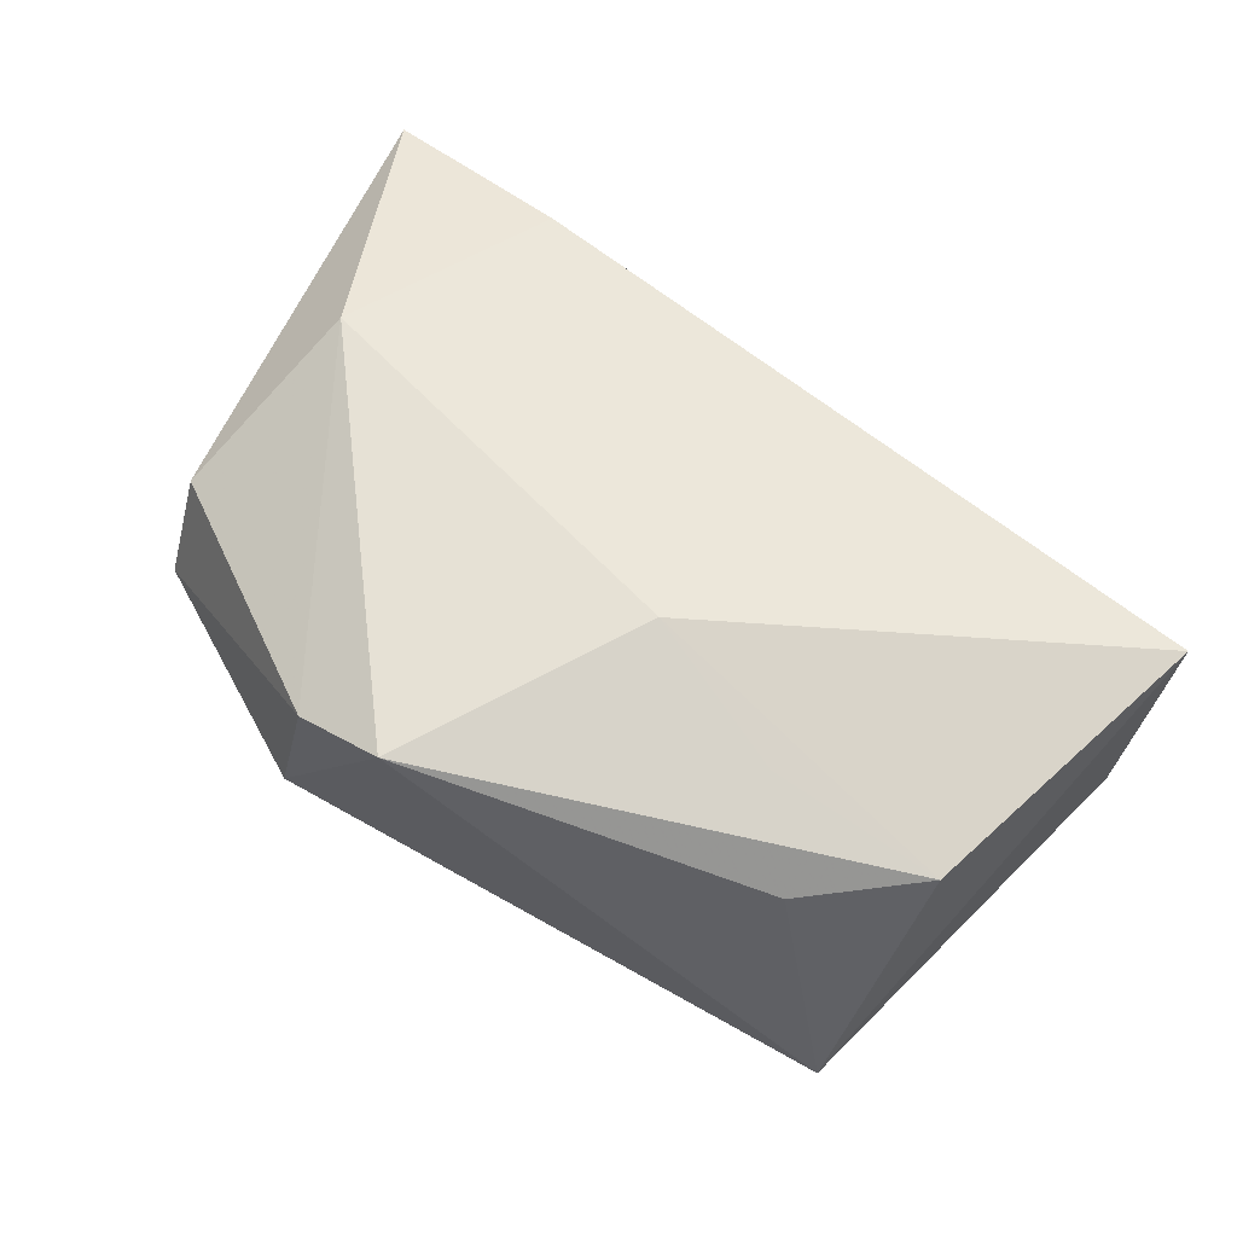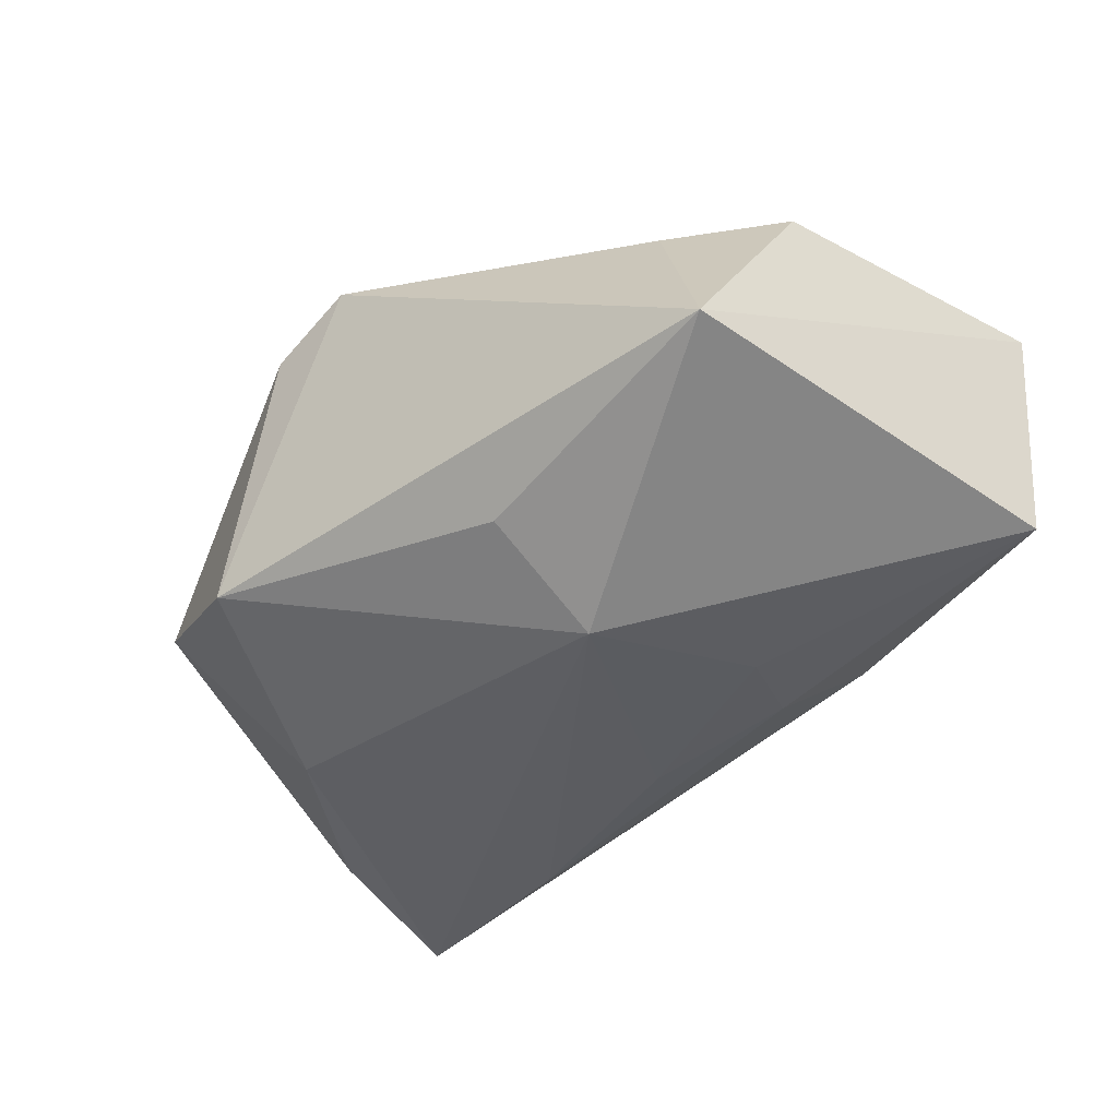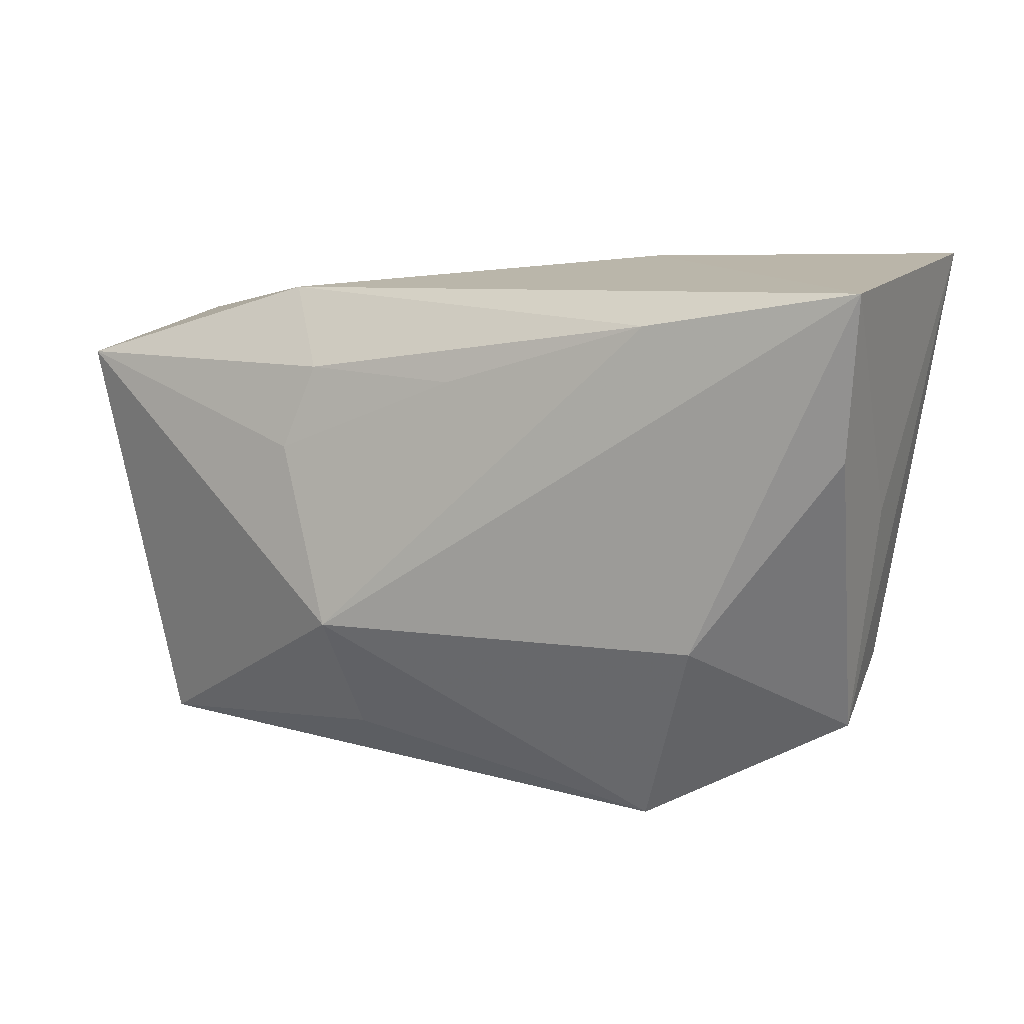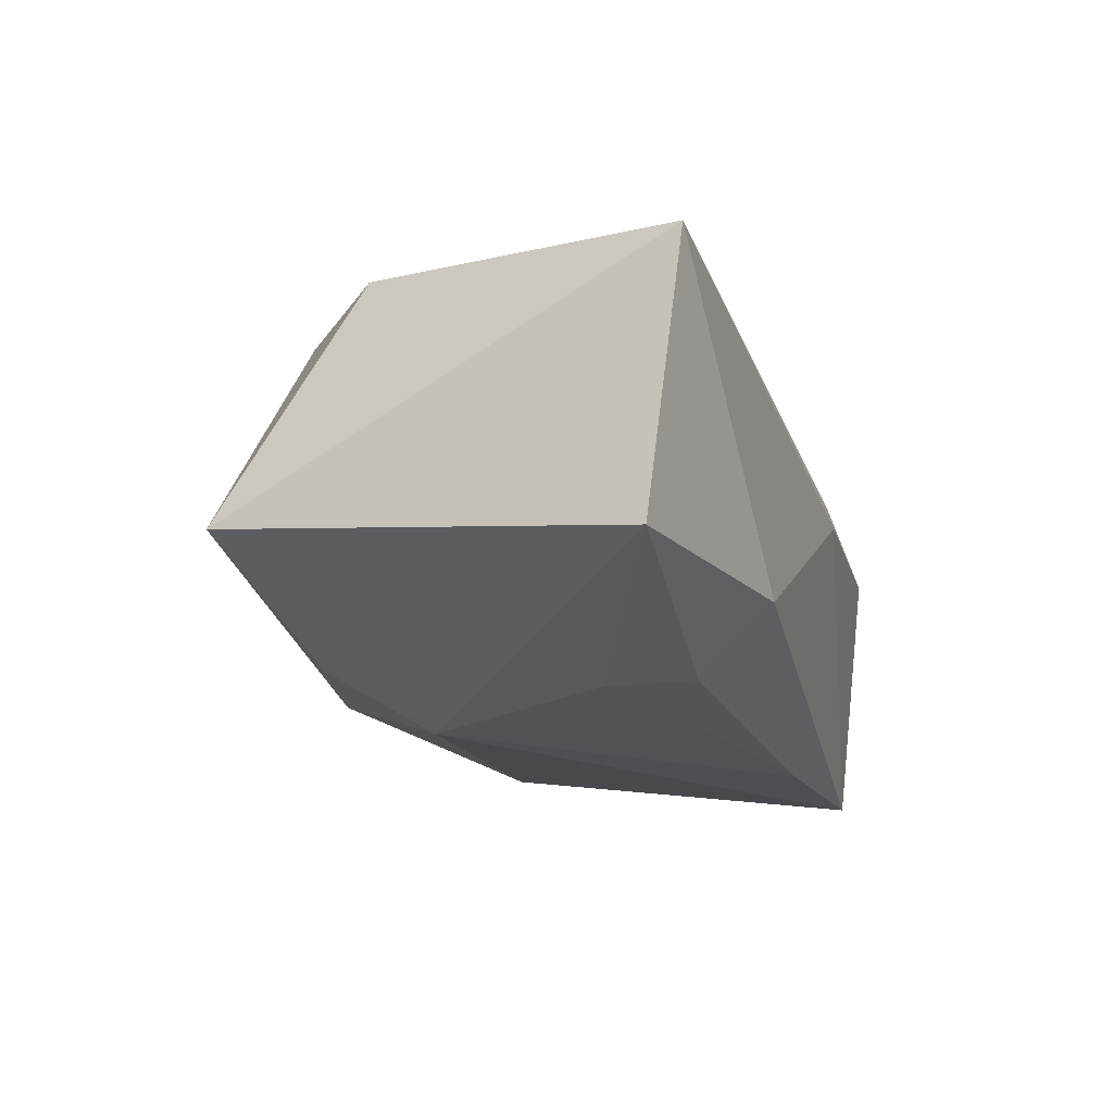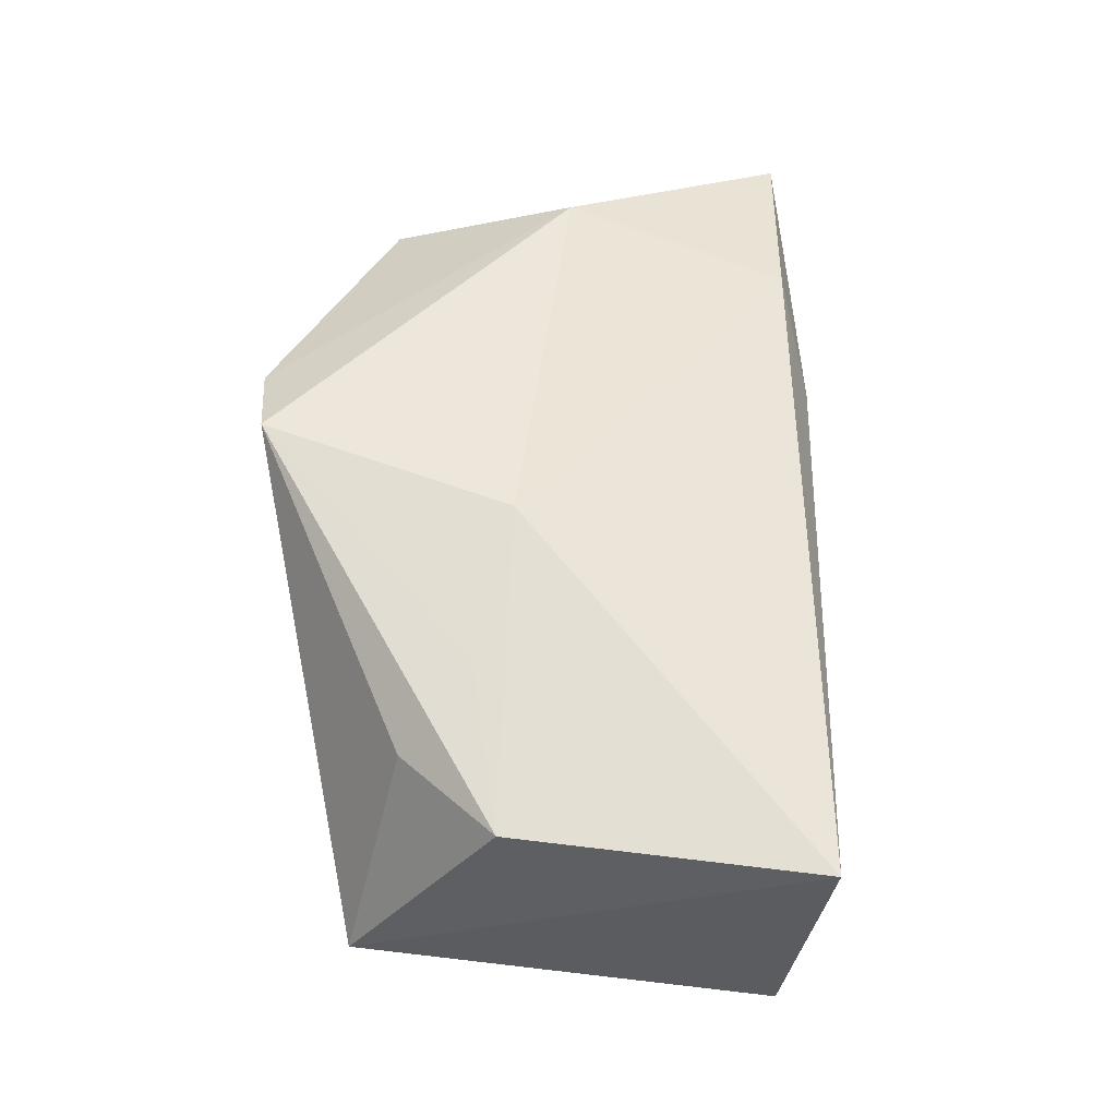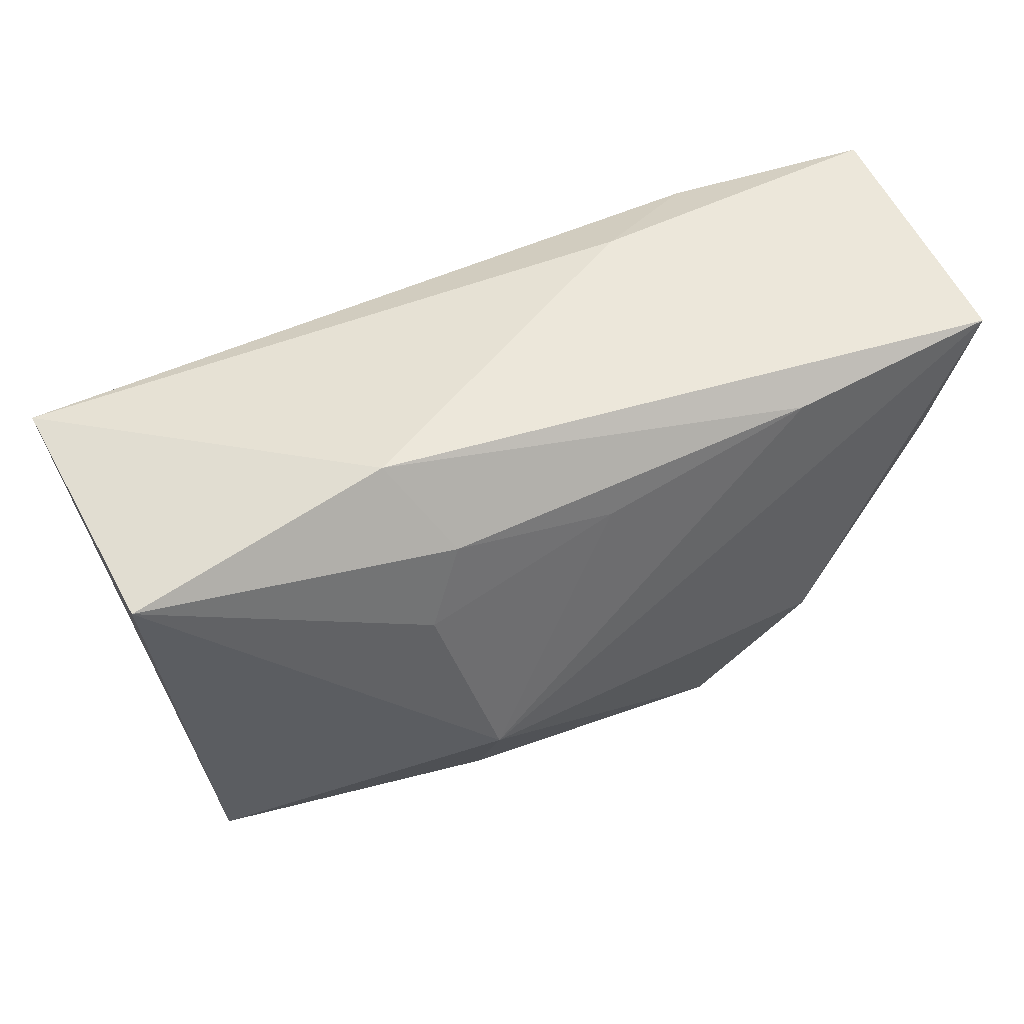
<metadata>
{"format":"obj","ext":"obj","renderer":"f3d","projection":"perspective","resolution":1024,"background":"white","views":[{"elev":67.9,"azim":34.9,"up":"+Z"},{"elev":-38.1,"azim":42.7,"up":"+Z"},{"elev":9.1,"azim":-157.4,"up":"+Y"},{"elev":-15.8,"azim":101.8,"up":"+Z"},{"elev":56.2,"azim":84.8,"up":"+Z"},{"elev":44.4,"azim":152.2,"up":"+Y"}]}
</metadata>
<code>
v 0.007524 -0.005102 0.0187
v -0.02246 -0.009273 -0.01646
v -0.03956 0.02429 0.006409
v -0.03295 -0.01798 -0.001683
v 0.0109 -0.01945 -0.01193
v -0.03589 0.002181 -0.003792
v 0.01681 0.006657 -0.01565
v 0.02649 -0.01608 0.0121
v -0.02223 0.02248 0.01033
v -0.01631 -0.02588 -0.009331
v -0.012 0.02376 0.005204
v -0.02921 0.003124 0.01456
v 0.03525 -0.00879 0.01385
v 0.01826 0.02094 -0.009682
v 1.89e-05 0.01325 -0.0166
v -0.03305 -0.01324 0.007543
v 0.04121 0.01726 0.01411
v 0.03473 -0.02176 -0.005672
v -0.01098 -0.02588 0.01488
v -0.0369 0.0218 -0.0181
v 0.014 0.01402 -0.01492
v 0.02063 -0.009551 0.01619
v -0.01845 0.01871 -0.0176
v -0.003065 -0.02588 0.01853
v 0.01182 -0.009111 -0.0181
v 0.041 0.01418 -0.009299
v -0.03514 0.007695 -0.01474
f 2 20 25
f 6 4 3
f 3 20 6
f 3 4 16
f 22 13 1
f 1 24 22
f 22 24 13
f 10 2 25
f 4 2 10
f 25 26 18
f 24 10 18
f 7 26 25
f 14 26 21
f 26 7 21
f 17 26 14
f 13 18 17
f 17 18 26
f 17 9 1
f 1 13 17
f 27 2 4
f 20 2 27
f 4 6 27
f 27 6 20
f 3 16 12
f 12 9 3
f 12 24 1
f 1 9 12
f 19 16 4
f 4 10 19
f 19 10 24
f 24 12 19
f 19 12 16
f 5 10 25
f 25 18 5
f 5 18 10
f 13 24 8
f 8 18 13
f 24 18 8
f 23 20 14
f 14 21 23
f 25 20 23
f 3 9 11
f 9 17 11
f 11 20 3
f 11 17 14
f 14 20 11
f 15 21 7
f 15 23 21
f 15 7 25
f 25 23 15

</code>
